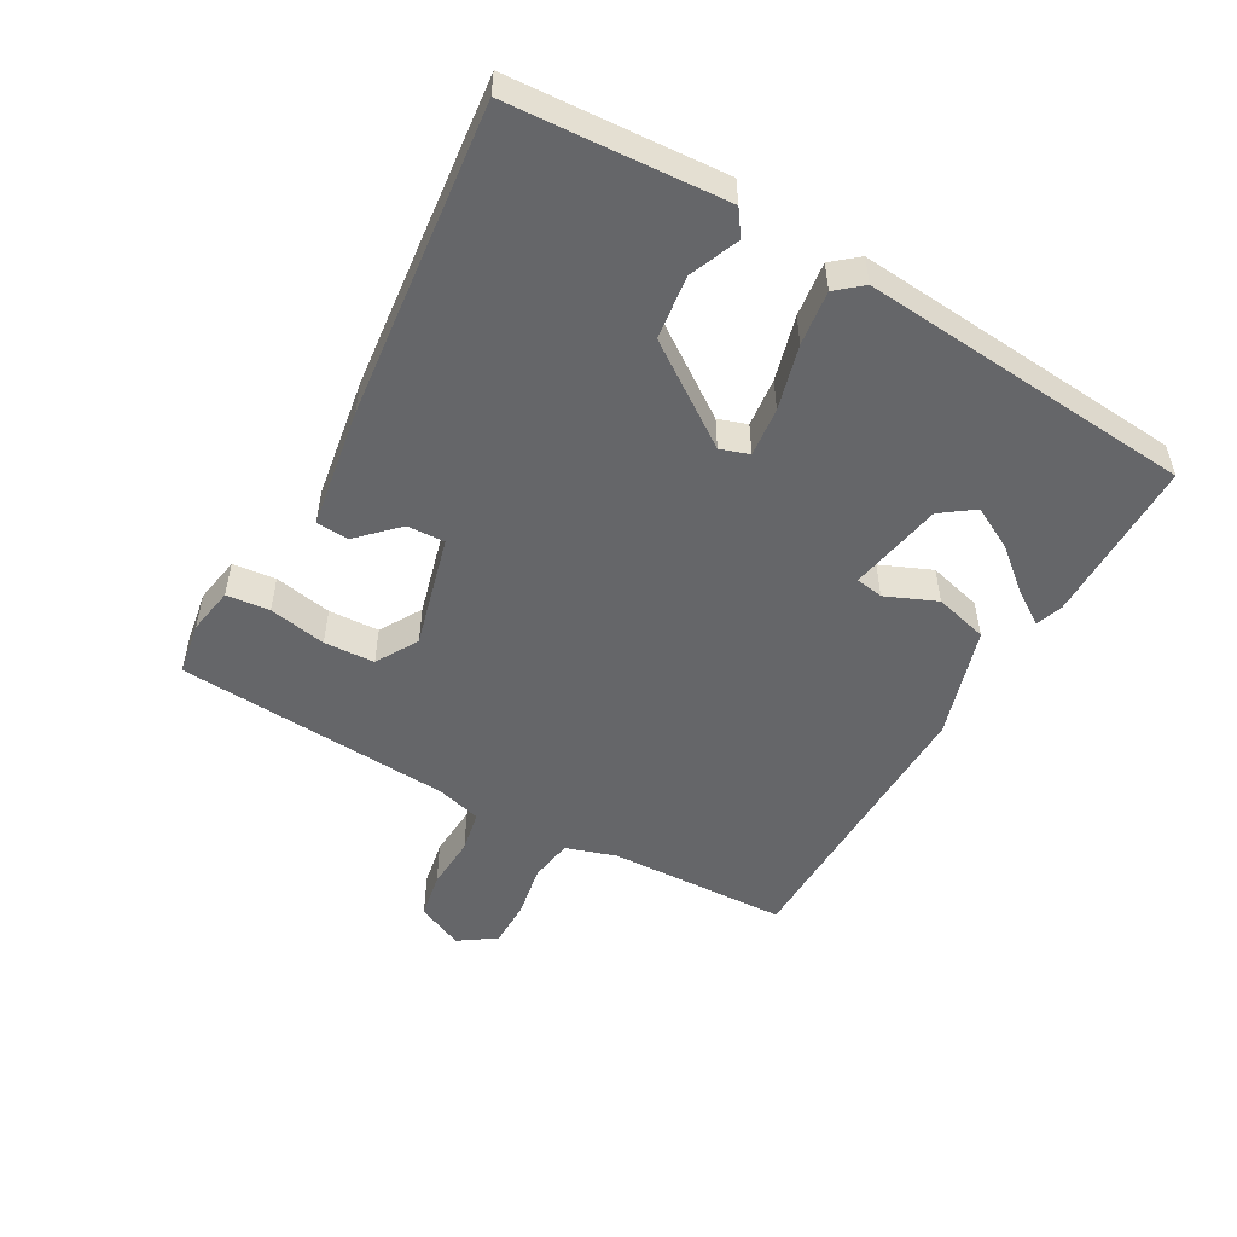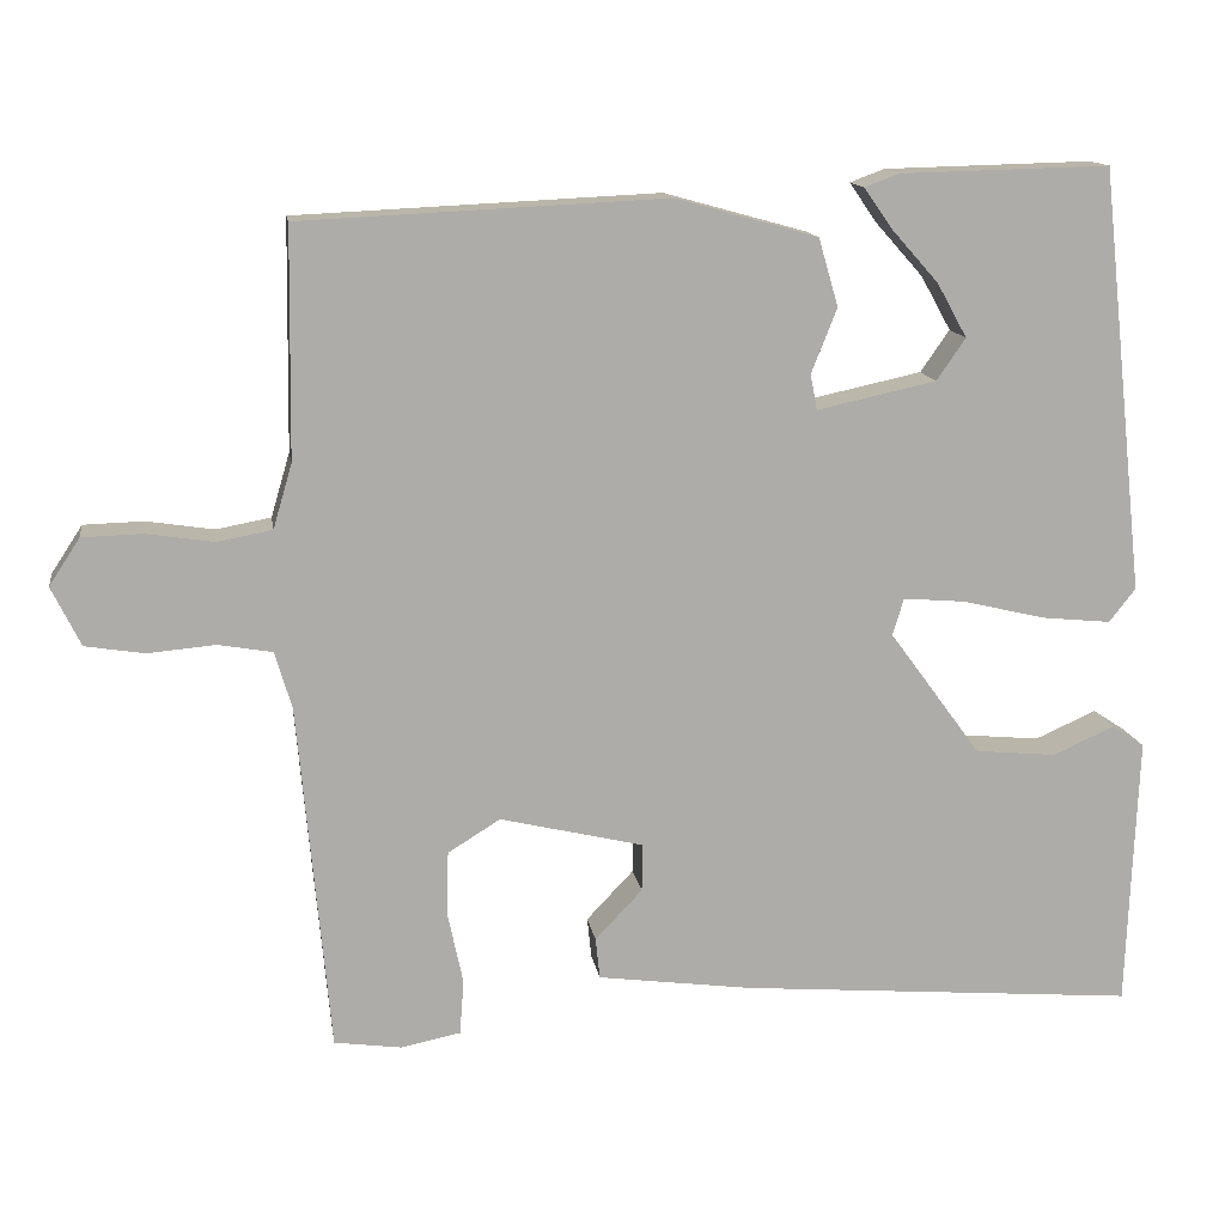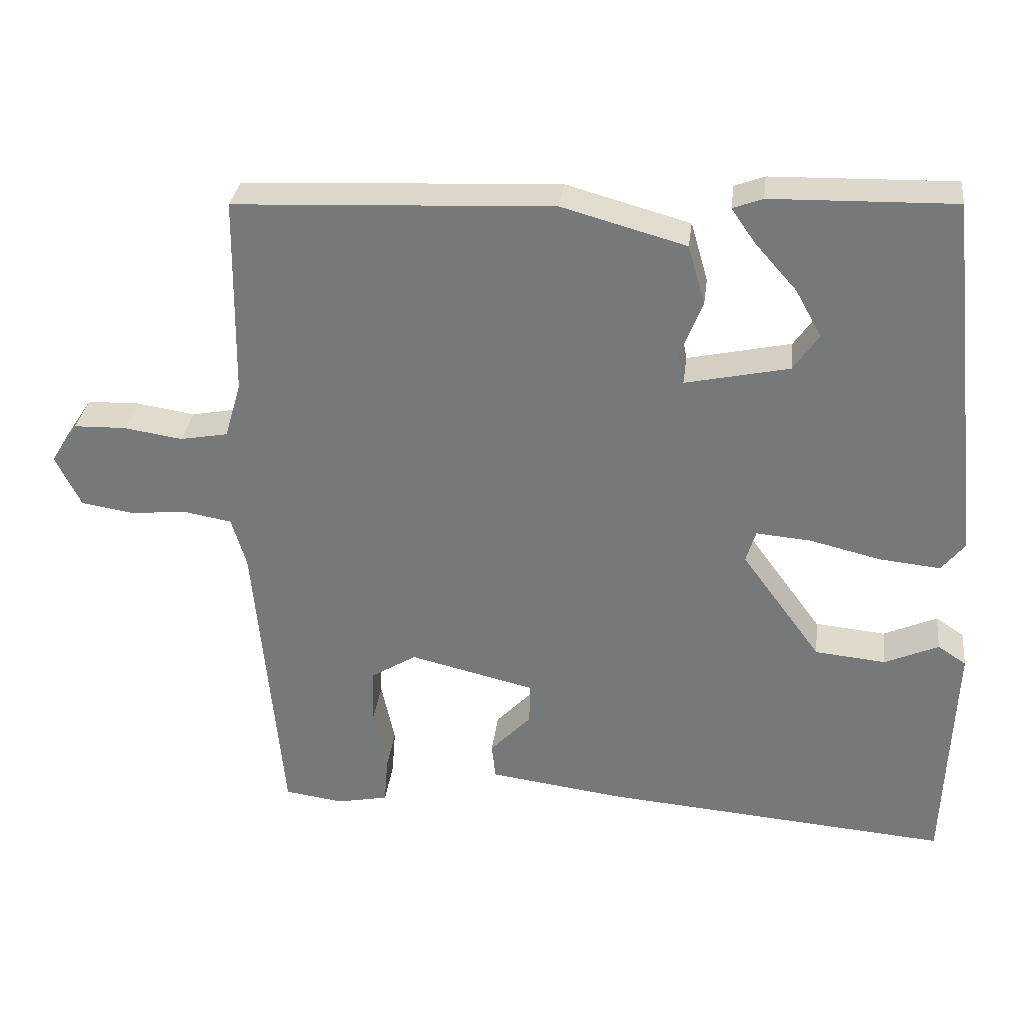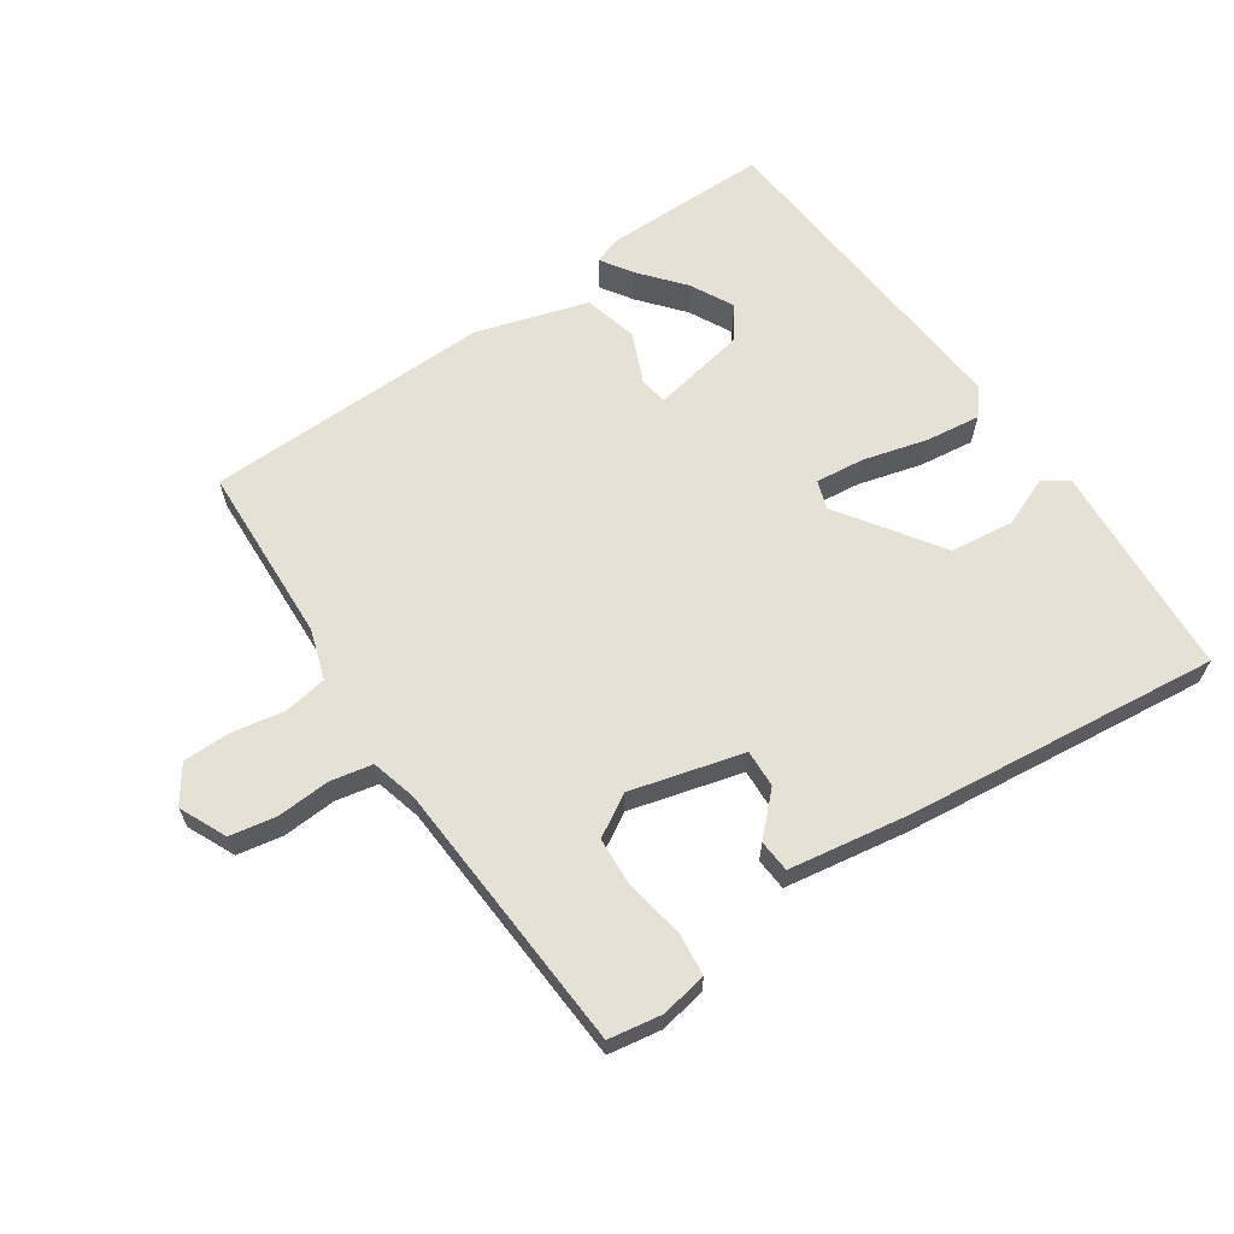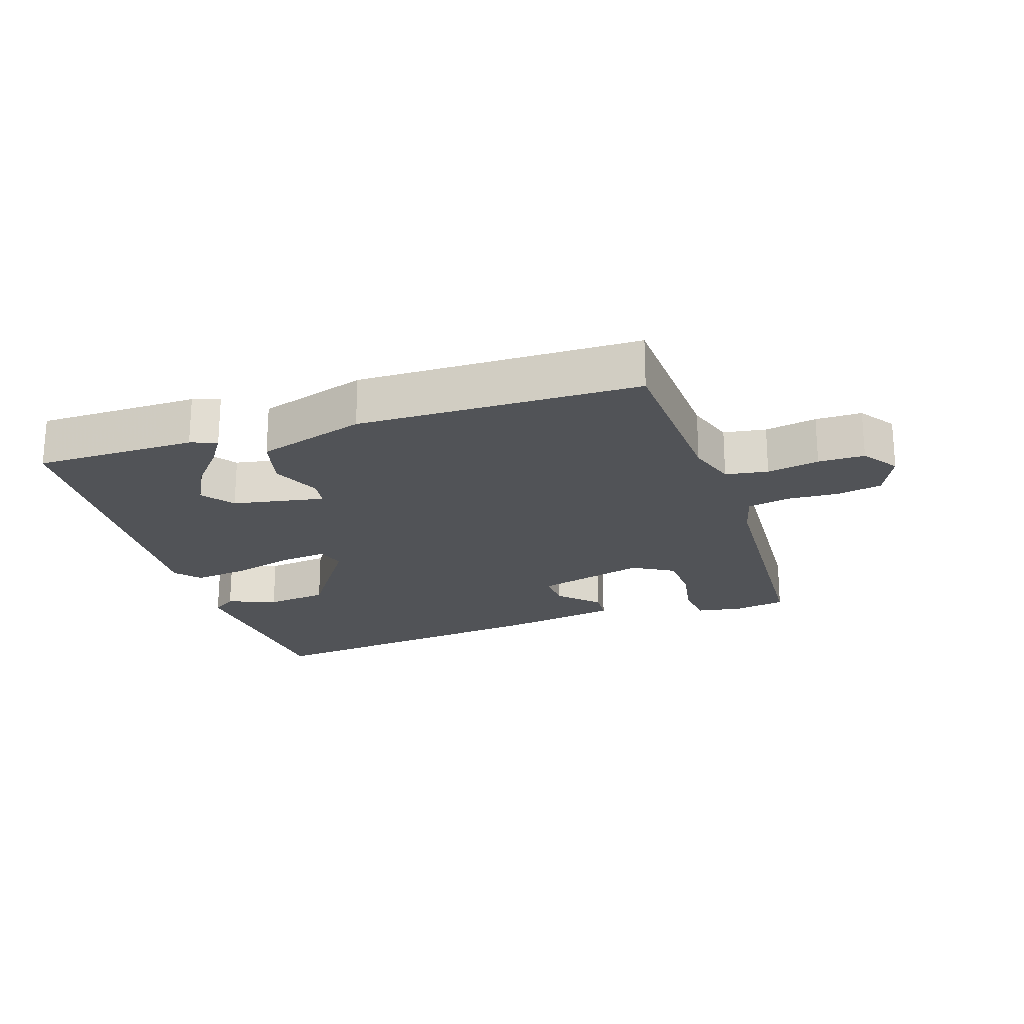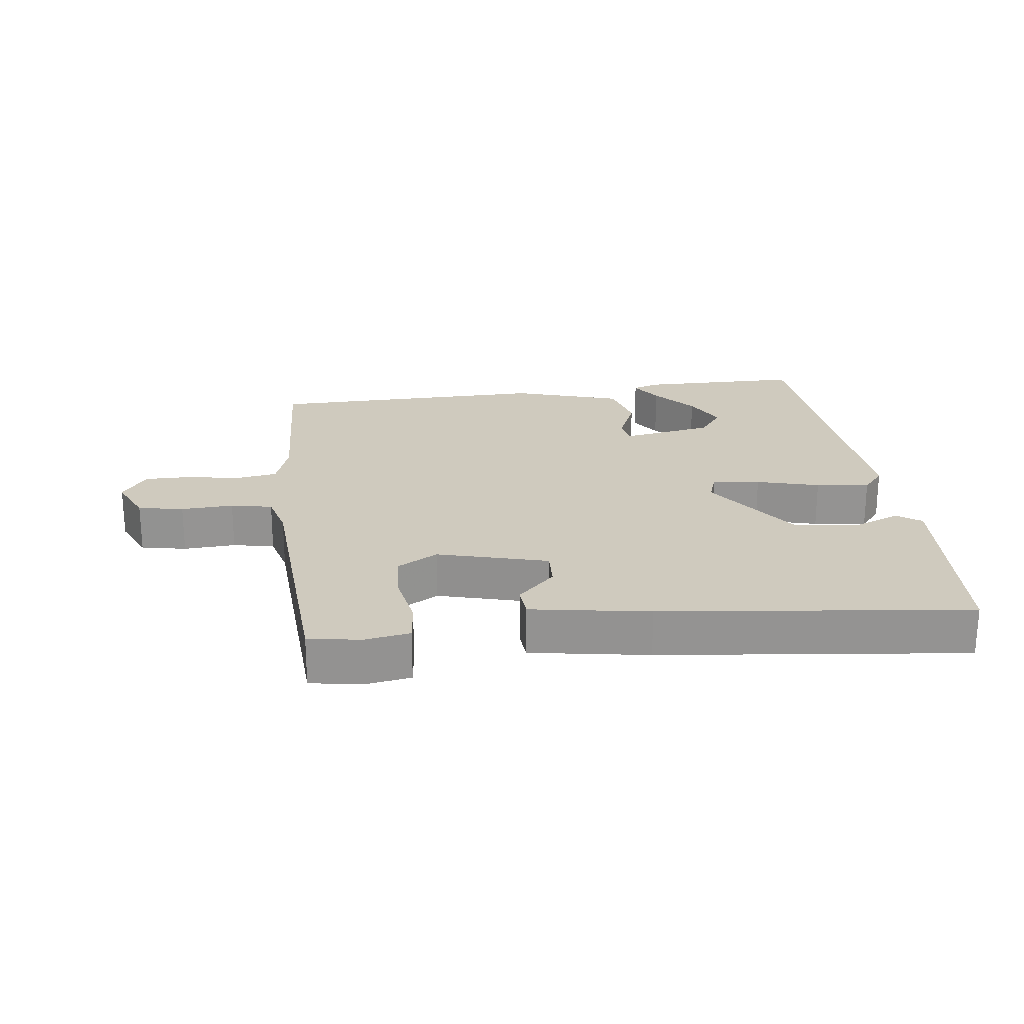
<metadata>
{"format":"obj","ext":"obj","renderer":"f3d","projection":"perspective","resolution":1024,"background":"white","views":[{"elev":-51.9,"azim":-118.0,"up":"+Y"},{"elev":13.5,"azim":171.3,"up":"+Z"},{"elev":31.7,"azim":-173.1,"up":"+Z"},{"elev":64.1,"azim":147.4,"up":"+Y"},{"elev":-21.7,"azim":20.0,"up":"+Y"},{"elev":23.2,"azim":174.6,"up":"+Y"}]}
</metadata>
<code>
v -0.43 0.07 0.517
v -0.185 0.07 0.511
v -0.145 0.07 0.496
v -0.177 0.07 0.45
v -0.233 0.07 0.387
v -0.268 0.07 0.324
v -0.234 0.07 0.275
v -0.095 0.07 0.245
v -0.087 0.07 0.286
v -0.117 0.07 0.362
v -0.094 0.07 0.441
v 0.072 0.07 0.487
v 0.498 0.07 0.467
v 0.502 0.07 0.2
v 0.524 0.07 0.125
v 0.588 0.07 0.113
v 0.667 0.07 0.125
v 0.737 0.07 0.123
v 0.773 0.07 0.068
v 0.739 0.07 -0.001
v 0.67 0.07 -0.012
v 0.591 0.07 -0.005
v 0.528 0.07 -0.016
v 0.508 0.07 -0.083
v 0.471 0.07 -0.491
v 0.392 0.07 -0.502
v 0.323 0.07 -0.488
v 0.318 0.07 -0.424
v 0.336 0.07 -0.339
v 0.334 0.07 -0.264
v 0.273 0.07 -0.226
v 0.105 0.07 -0.266
v 0.106 0.07 -0.322
v 0.161 0.07 -0.38
v 0.156 0.07 -0.428
v -0.024 0.07 -0.452
v -0.49 0.07 -0.49
v -0.495 0.07 -0.35
v -0.502 0.07 -0.171
v -0.464 0.07 -0.146
v -0.392 0.07 -0.178
v -0.297 0.07 -0.169
v -0.19 0.07 -0.023
v -0.203 0.07 0.02
v -0.276 0.07 0.014
v -0.372 0.07 -0.009
v -0.453 0.07 -0.017
v -0.484 0.07 0.022
v -0.43 0 0.517
v -0.185 0 0.511
v -0.145 0 0.496
v -0.177 0 0.45
v -0.233 0 0.387
v -0.268 0 0.324
v -0.234 0 0.275
v -0.095 0 0.245
v -0.087 0 0.286
v -0.117 0 0.362
v -0.094 0 0.441
v 0.072 0 0.487
v 0.498 0 0.467
v 0.502 0 0.2
v 0.524 0 0.125
v 0.588 0 0.113
v 0.667 0 0.125
v 0.737 0 0.123
v 0.773 0 0.068
v 0.739 0 -0.001
v 0.67 0 -0.012
v 0.591 0 -0.005
v 0.528 0 -0.016
v 0.508 0 -0.083
v 0.471 0 -0.491
v 0.392 0 -0.502
v 0.323 0 -0.488
v 0.318 0 -0.424
v 0.336 0 -0.339
v 0.334 0 -0.264
v 0.273 0 -0.226
v 0.105 0 -0.266
v 0.106 0 -0.322
v 0.161 0 -0.38
v 0.156 0 -0.428
v -0.024 0 -0.452
v -0.49 0 -0.49
v -0.495 0 -0.35
v -0.502 0 -0.171
v -0.464 0 -0.146
v -0.392 0 -0.178
v -0.297 0 -0.169
v -0.19 0 -0.023
v -0.203 0 0.02
v -0.276 0 0.014
v -0.372 0 -0.009
v -0.453 0 -0.017
v -0.484 0 0.022
f 47 48 1
f 46 47 1
f 45 46 1
f 44 45 1
f 38 39 40 41
f 38 41 42
f 37 38 42
f 36 37 42
f 35 36 42
f 34 35 42
f 33 34 42
f 32 33 42 43
f 27 28 29
f 26 27 29
f 25 26 29
f 24 25 29
f 23 24 29 30
f 20 21 22
f 19 20 22
f 18 19 22
f 17 18 22
f 16 17 22
f 15 16 22 23
f 23 30 31
f 15 23 31
f 14 15 31
f 13 14 31
f 12 13 31
f 11 12 31
f 10 11 31
f 9 10 31
f 3 4 5
f 2 3 5
f 1 2 5
f 1 5 6
f 44 1 6 7
f 44 7 8
f 43 44 8
f 32 43 8
f 8 9 31 32
f 49 96 95
f 49 95 94
f 49 94 93
f 49 93 92
f 89 88 87 86
f 90 89 86
f 90 86 85
f 90 85 84
f 90 84 83
f 90 83 82
f 90 82 81
f 91 90 81 80
f 77 76 75
f 77 75 74
f 77 74 73
f 77 73 72
f 78 77 72 71
f 70 69 68
f 70 68 67
f 70 67 66
f 70 66 65
f 70 65 64
f 71 70 64 63
f 79 78 71
f 79 71 63
f 79 63 62
f 79 62 61
f 79 61 60
f 79 60 59
f 79 59 58
f 79 58 57
f 53 52 51
f 53 51 50
f 53 50 49
f 54 53 49
f 55 54 49 92
f 56 55 92
f 56 92 91
f 56 91 80
f 80 79 57 56
f 1 49 50 2
f 2 50 51 3
f 3 51 52 4
f 4 52 53 5
f 5 53 54 6
f 6 54 55 7
f 7 55 56 8
f 8 56 57 9
f 9 57 58 10
f 10 58 59 11
f 11 59 60 12
f 12 60 61 13
f 13 61 62 14
f 14 62 63 15
f 15 63 64 16
f 16 64 65 17
f 17 65 66 18
f 18 66 67 19
f 19 67 68 20
f 20 68 69 21
f 21 69 70 22
f 22 70 71 23
f 23 71 72 24
f 24 72 73 25
f 25 73 74 26
f 26 74 75 27
f 27 75 76 28
f 28 76 77 29
f 29 77 78 30
f 30 78 79 31
f 31 79 80 32
f 32 80 81 33
f 33 81 82 34
f 34 82 83 35
f 35 83 84 36
f 36 84 85 37
f 37 85 86 38
f 38 86 87 39
f 39 87 88 40
f 40 88 89 41
f 41 89 90 42
f 42 90 91 43
f 43 91 92 44
f 44 92 93 45
f 45 93 94 46
f 46 94 95 47
f 47 95 96 48
f 48 96 49 1

</code>
